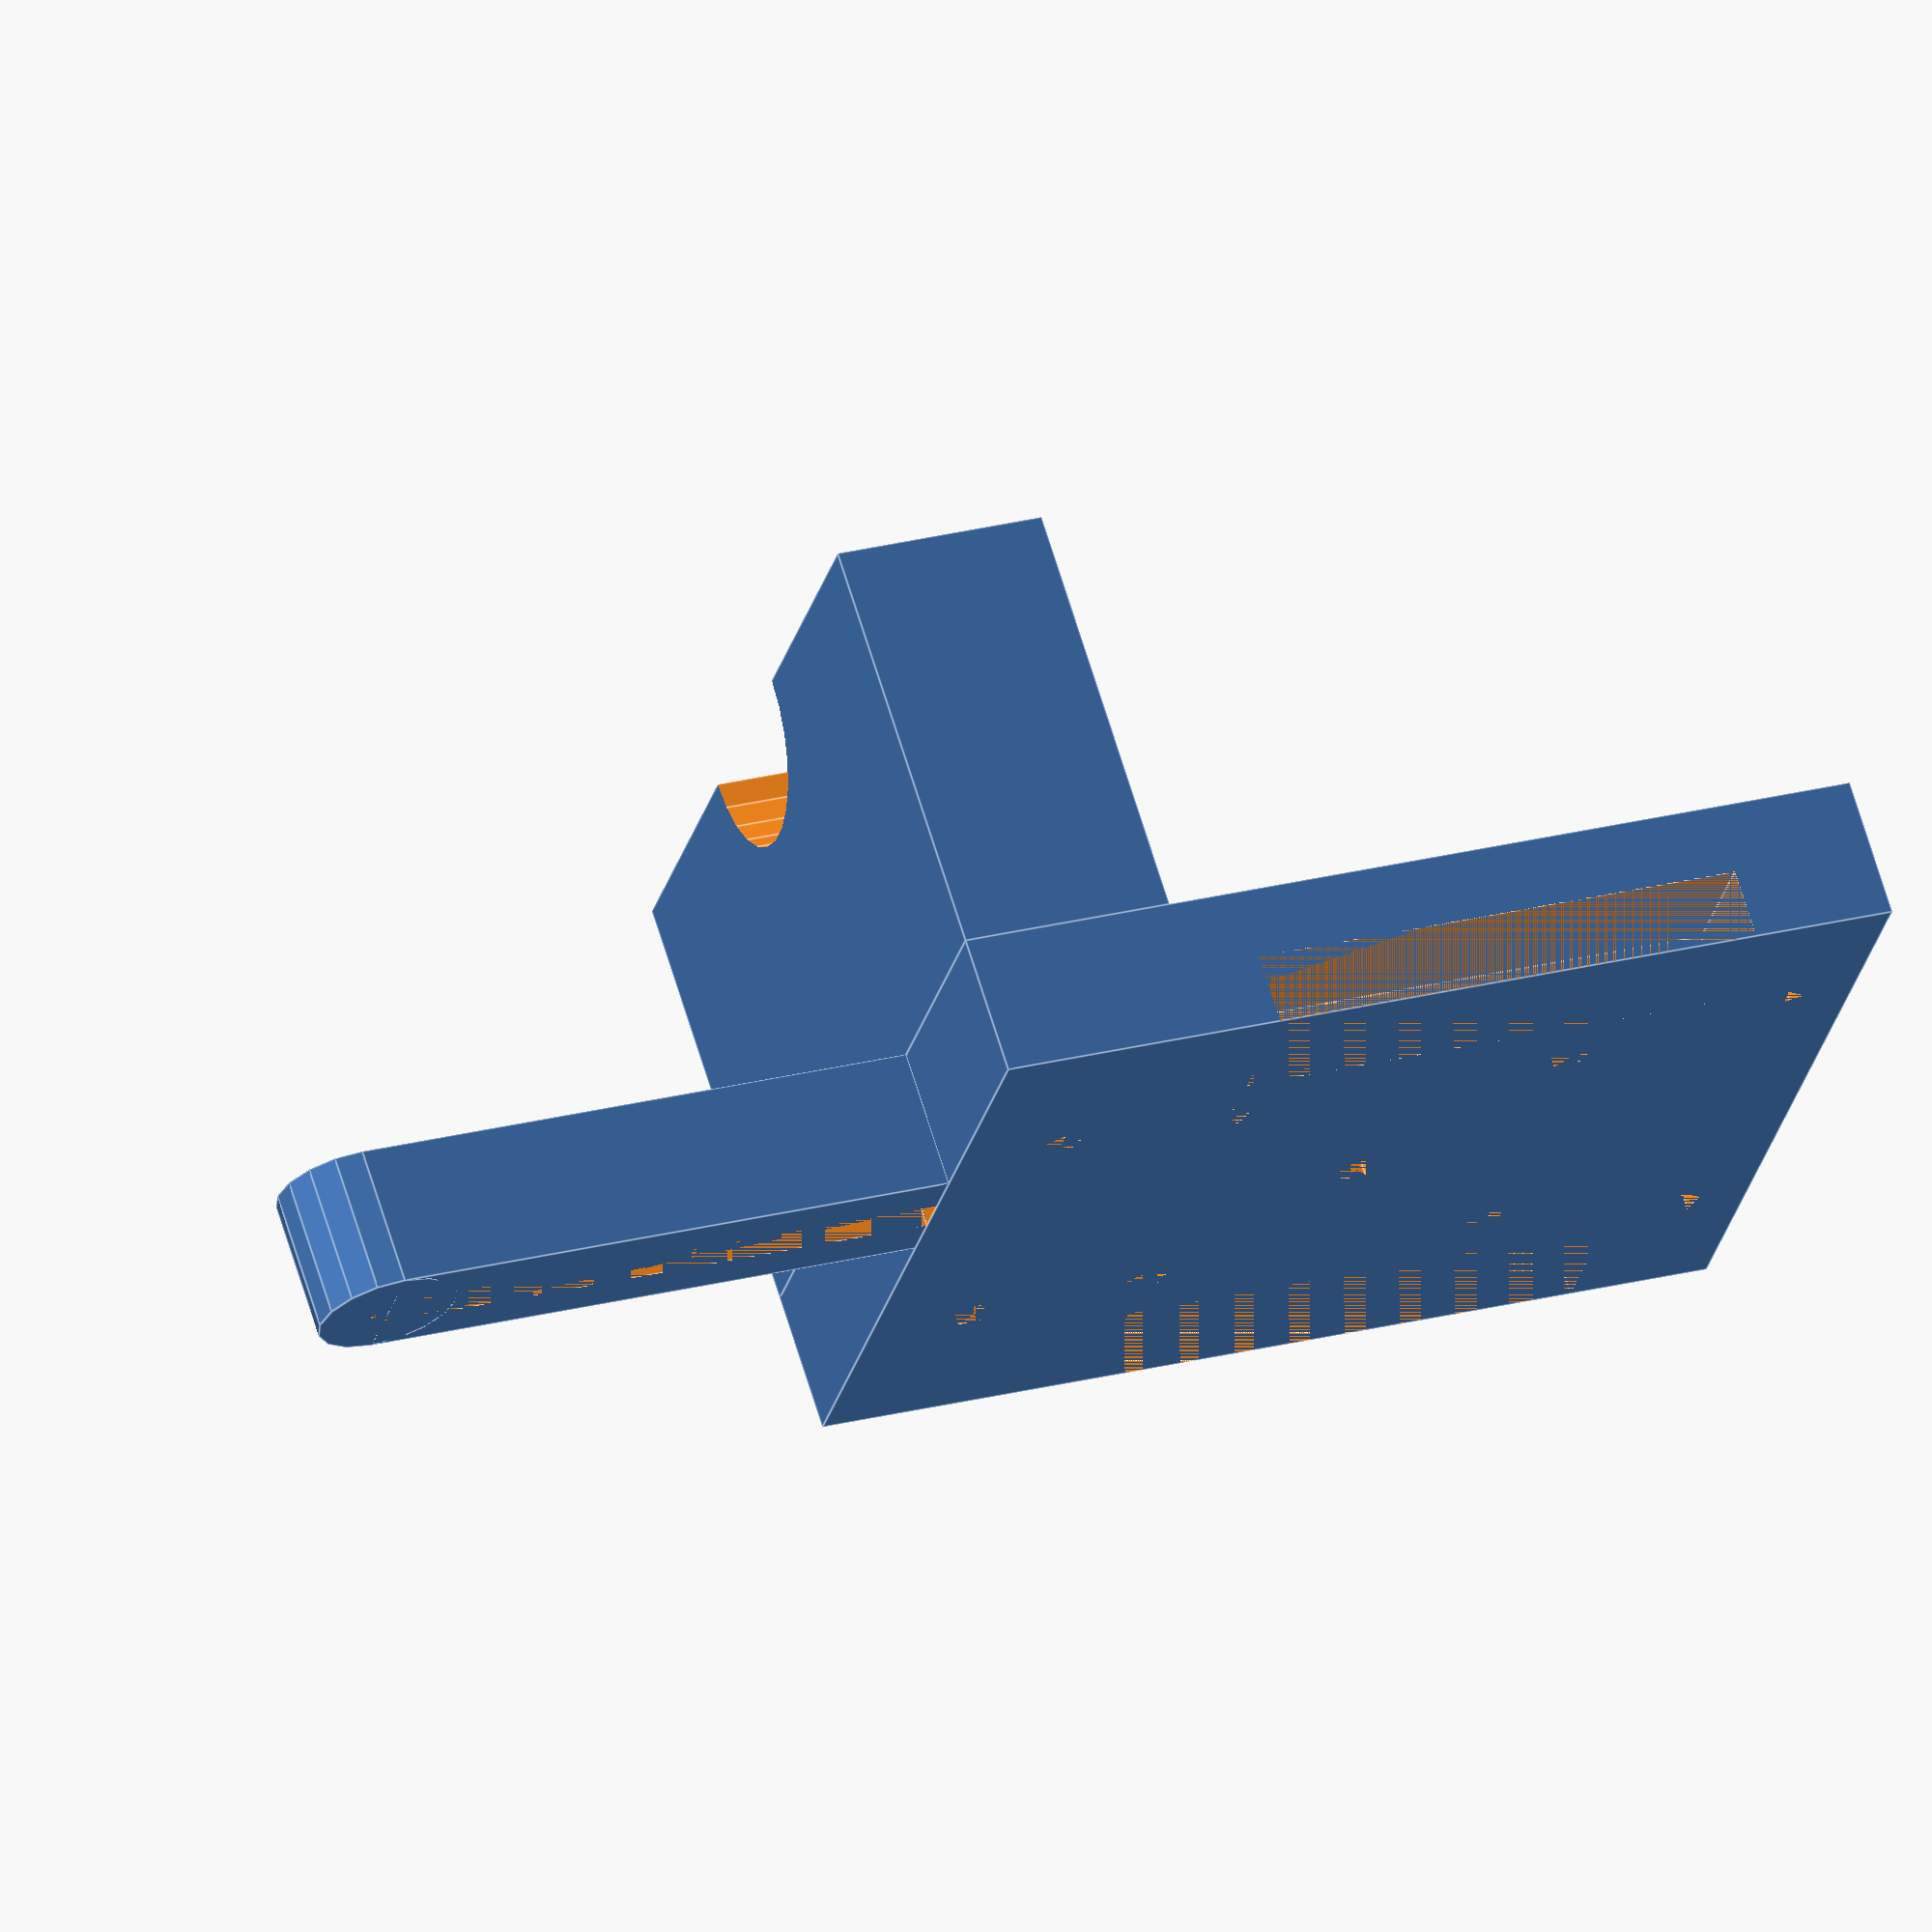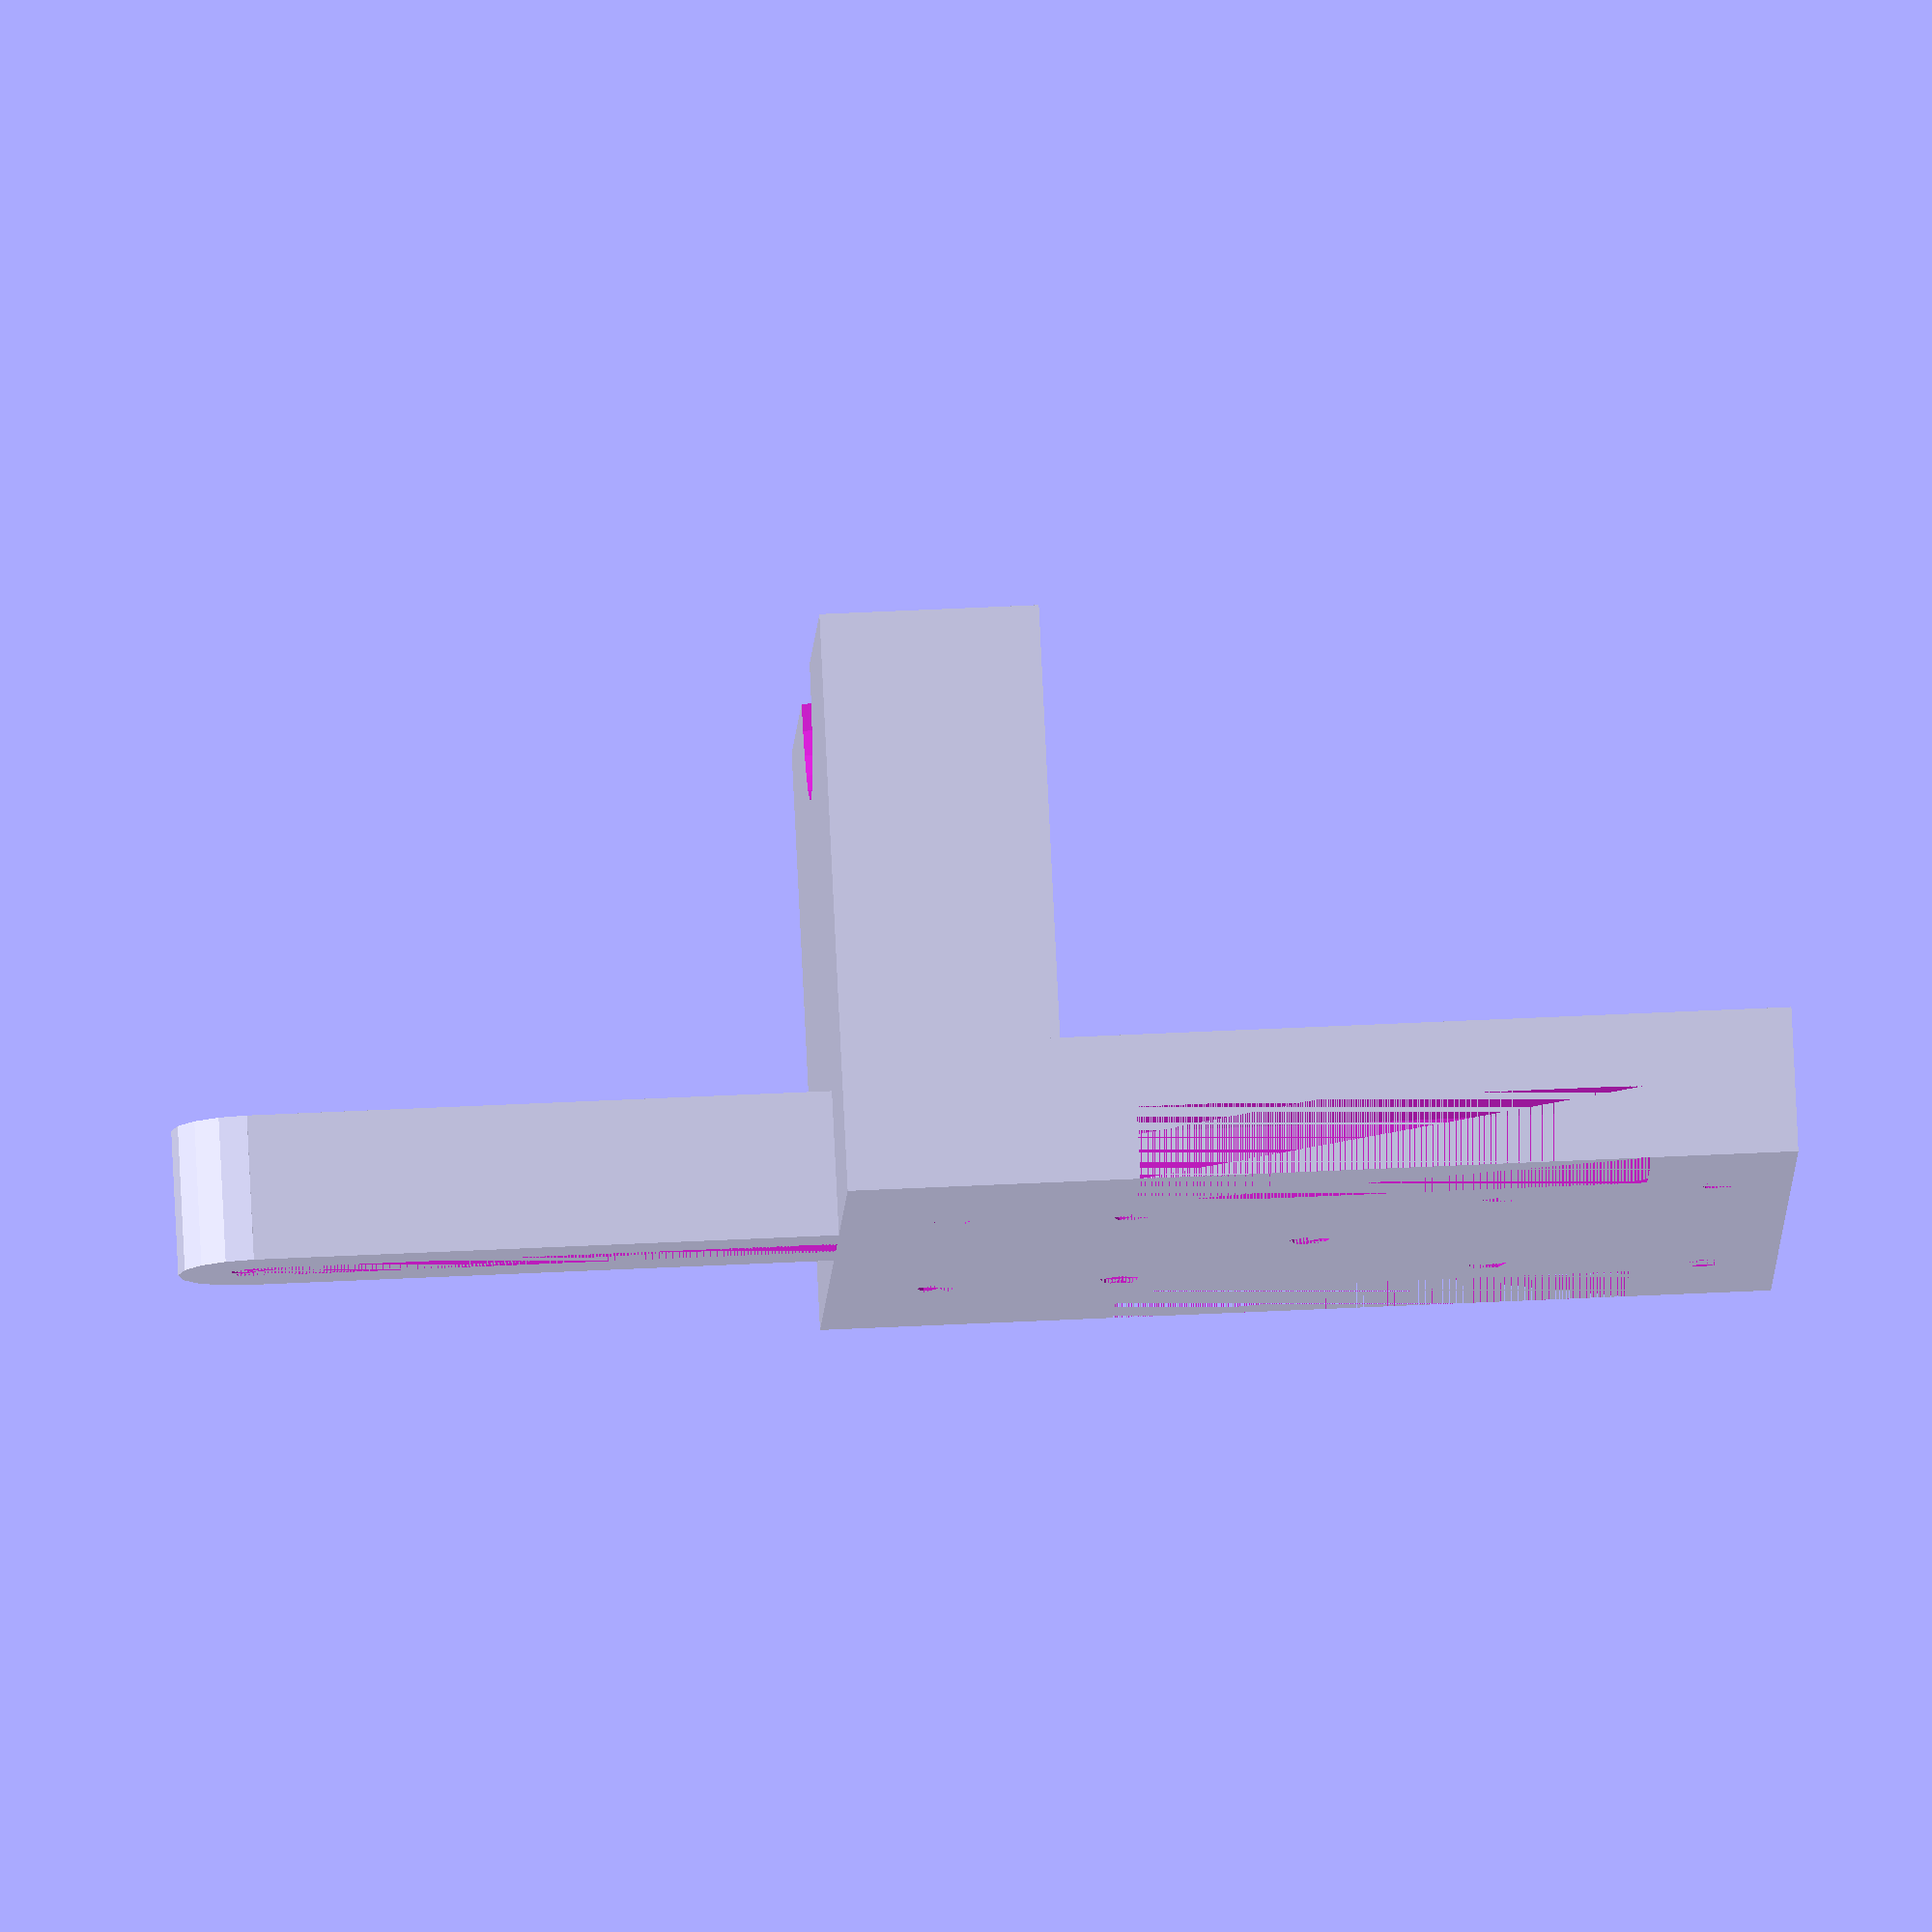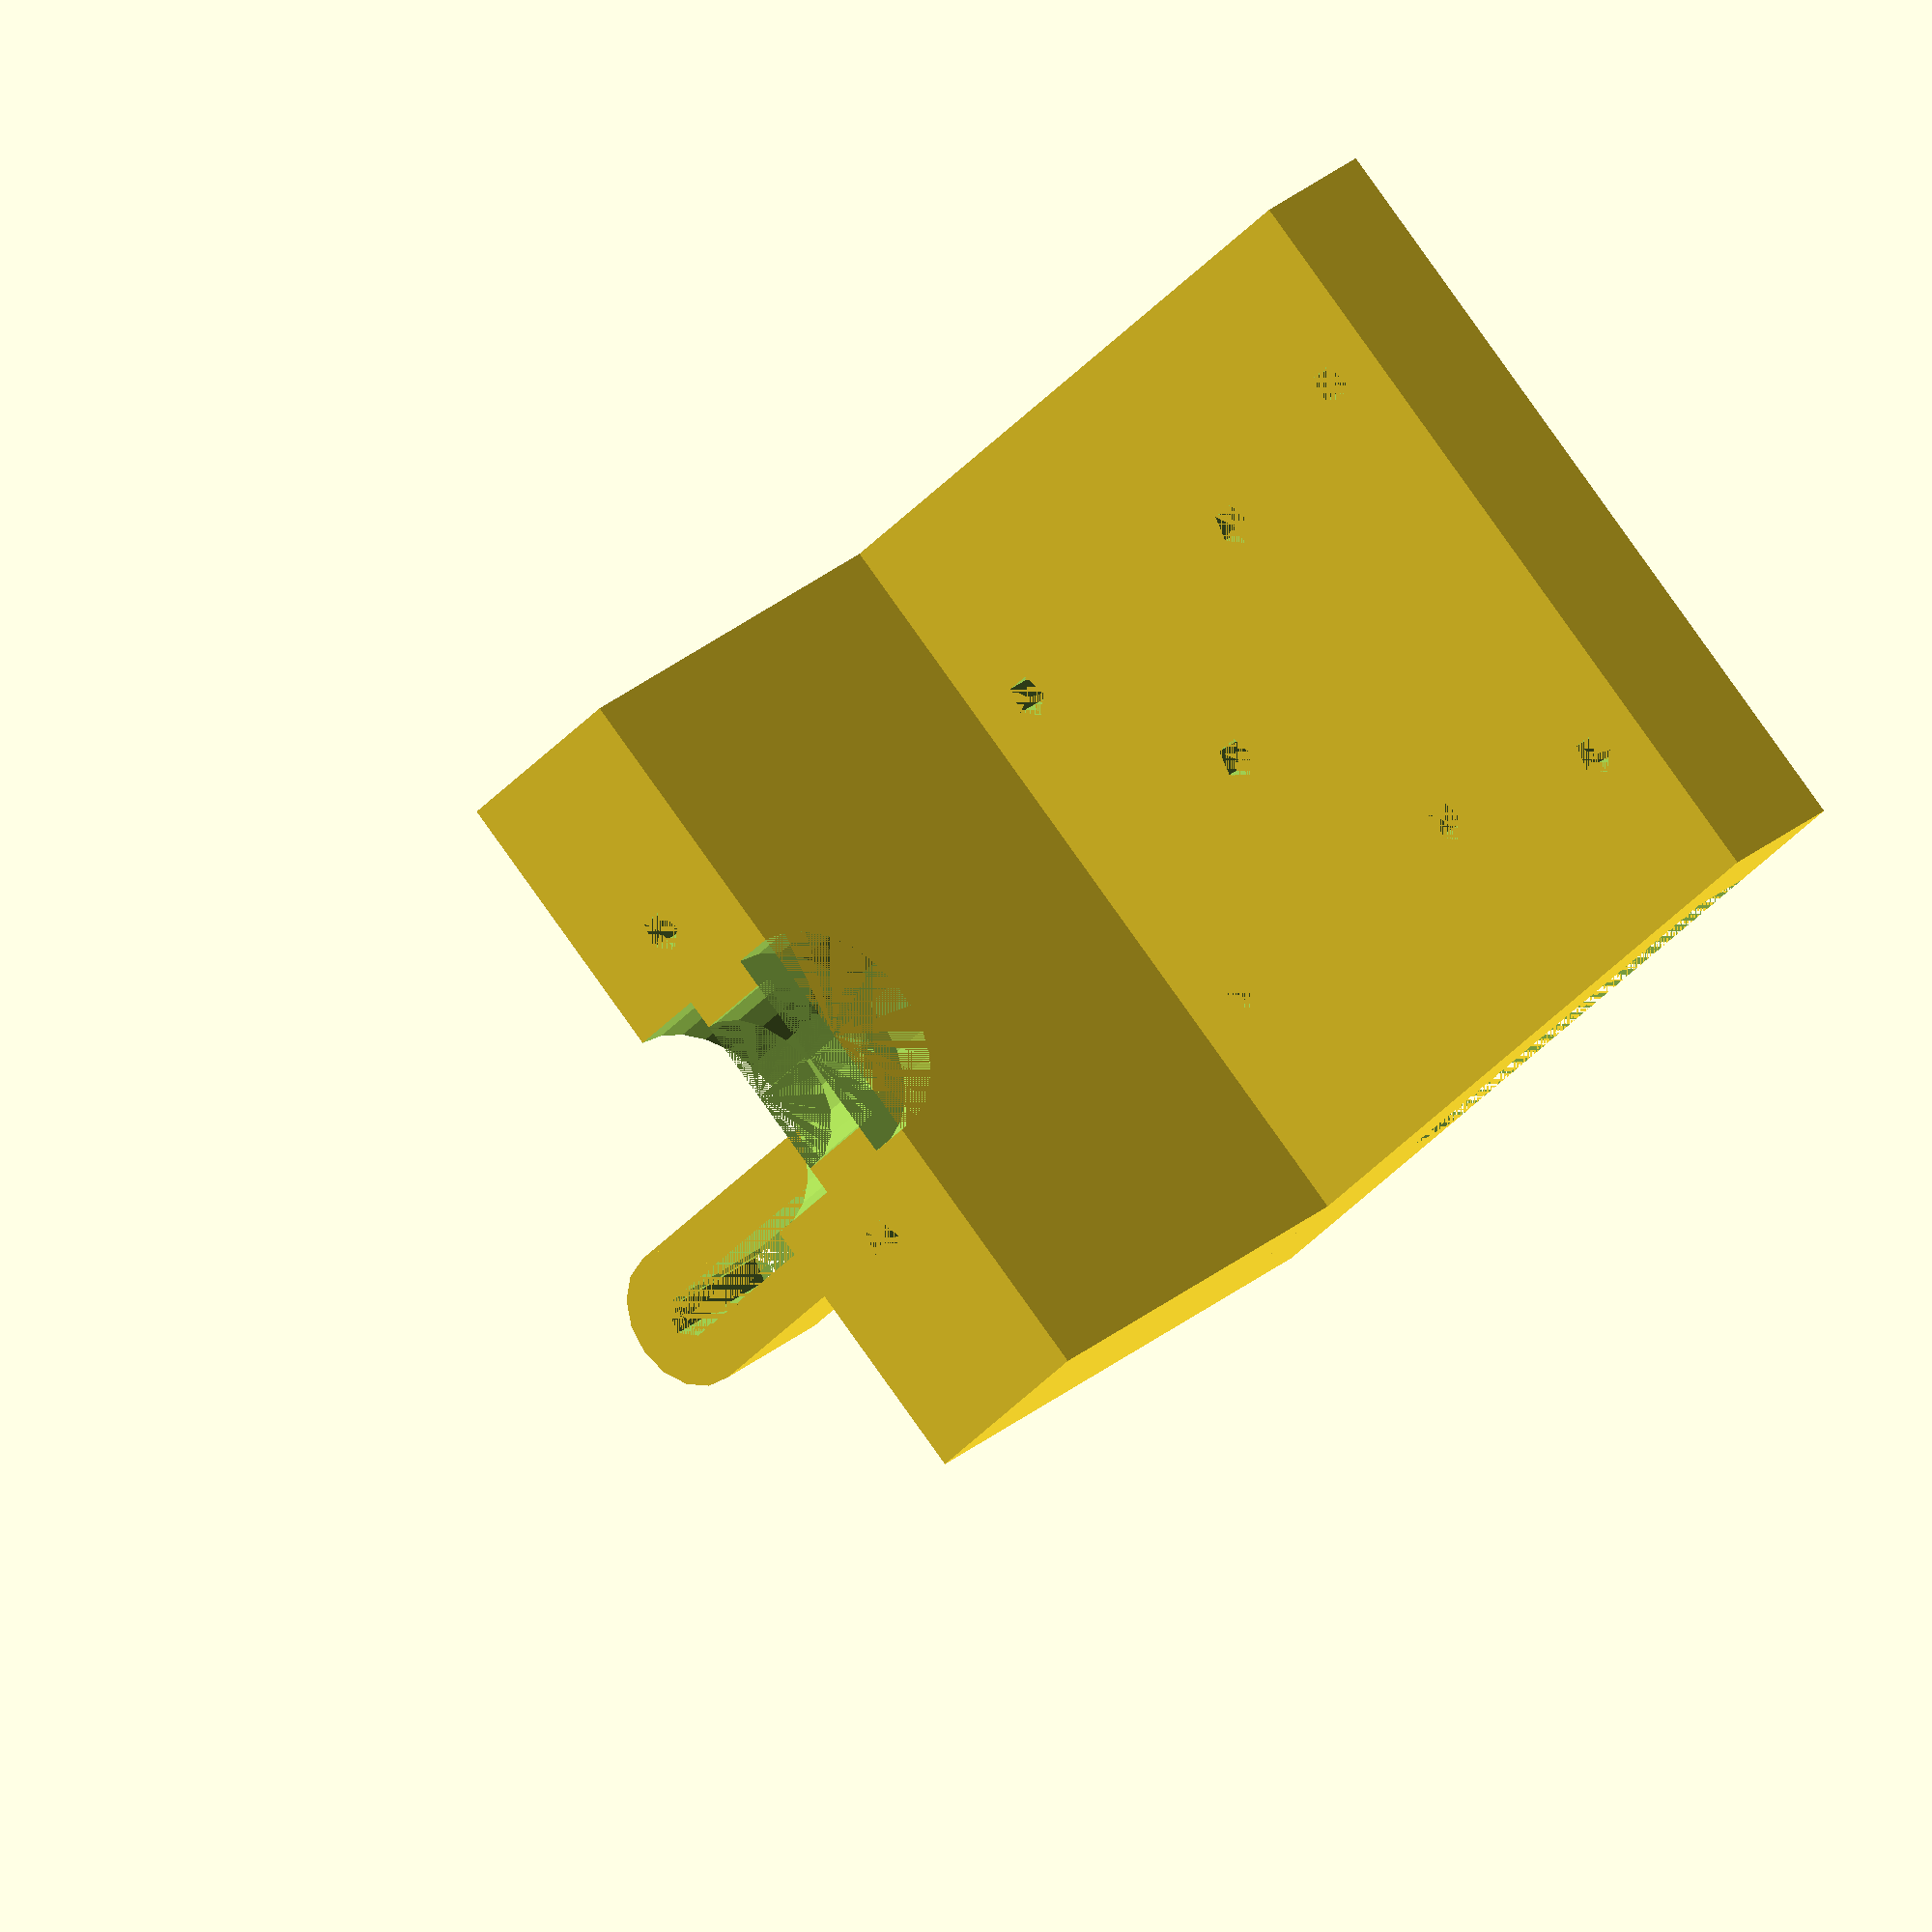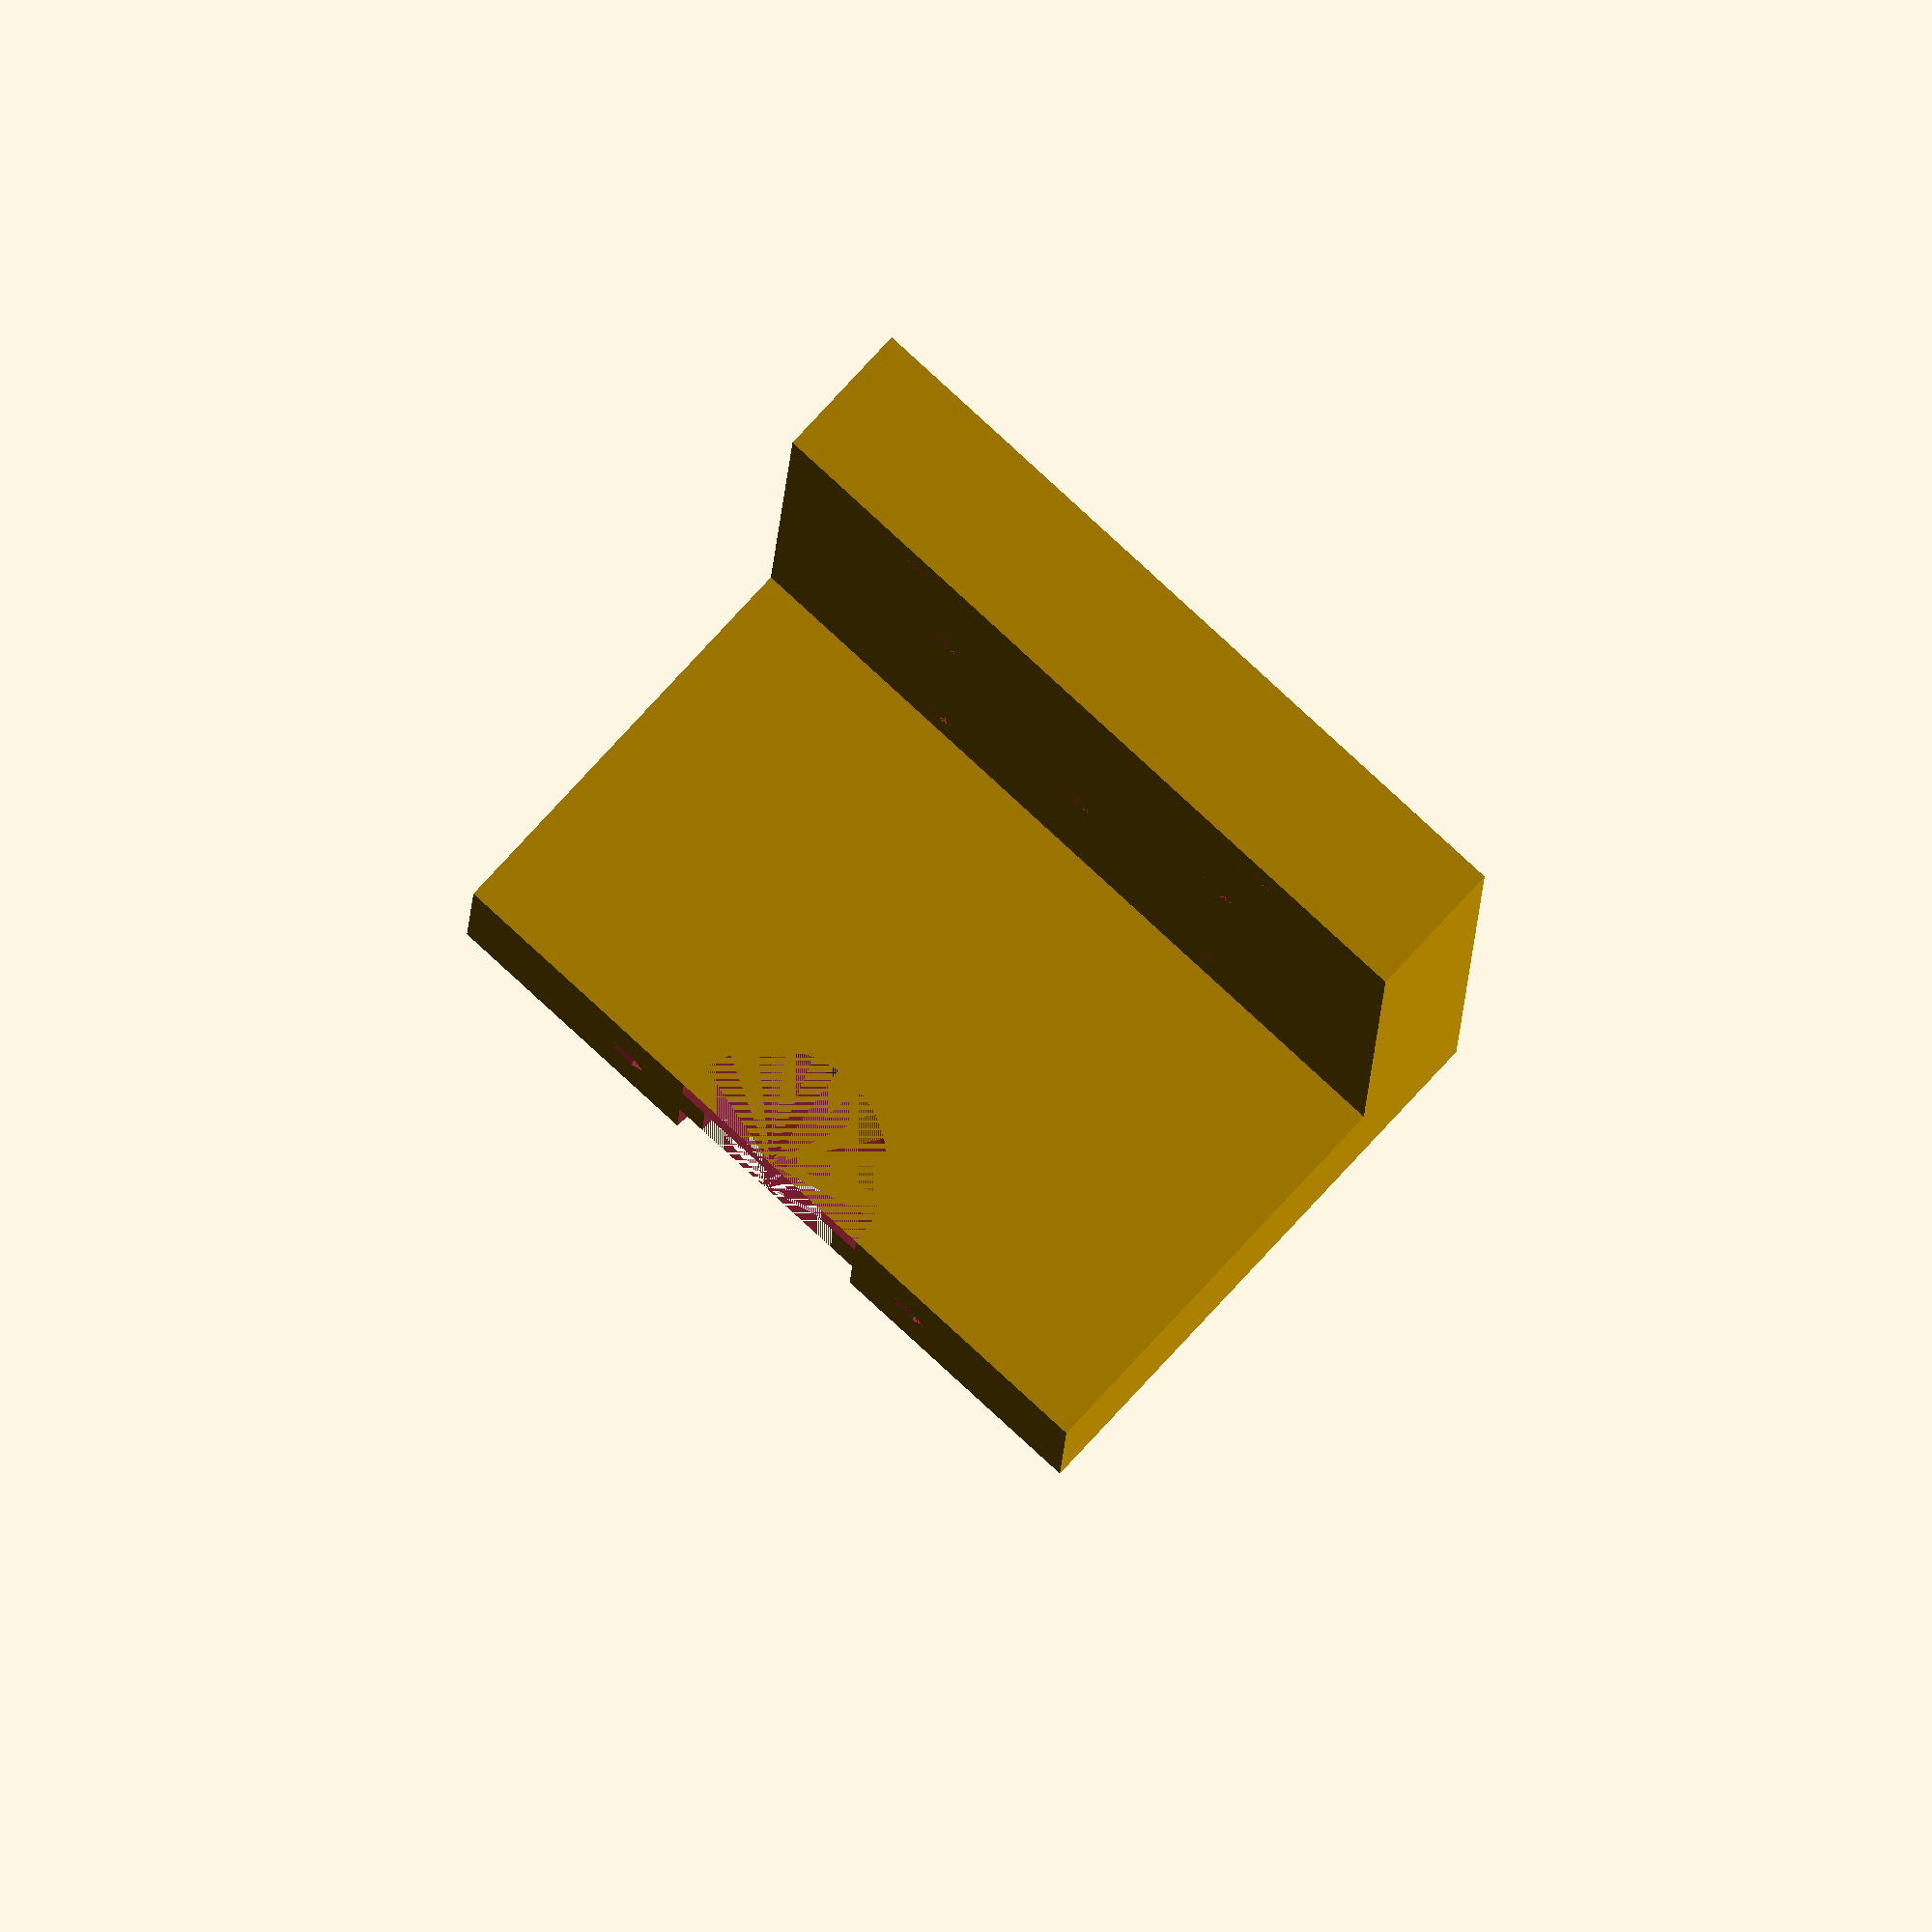
<openscad>
//x carrage mount
//height
height = 65;
//length
length = 55;
//width
width = 10;
// hole size
holesize = 3;
//cutout height
Cheight = 35;
//cutout width
Cwidth = 10;
//cutout depth
Cdepth = 5;
//distance between hole for mounting hotend
mount_h_distance = 26;

//groovemount parts
//larger cylinder of groove mount
groove_large = 16;
//smaller cylinder of groove mount
groove_small = 12;
//groove large cylinder height mount
groove_large_h = 7;
//groove small cylinder height mount
groove_small_h = 6;
//bottom groove height
bottom_groove_h = 3.1;
//mount block distance away from surface
mount_width = 30;
//mount block height from bottom
mount_height = 50;

//pillar parts
//pillar height
p_height = 40;
//pillar width
p_width = 10;
//pillar hole
p_hole = 3;

difference(){//make final screw holes
    union(){ //combine groovemount to mounting plate
        difference(){ //make the groove mount
            
            translate([0,width,mount_height])cube([length, mount_width,15]);
            translate([length/2,width+mount_width,mount_height]) union(){ //grovemount to cut out
                
                cylinder(d=groove_large, h =bottom_groove_h);
                translate([0,0,bottom_groove_h]) cylinder(d=groove_small , h=groove_small_h);
                translate([0,0,groove_small_h+ bottom_groove_h]) cylinder(d=groove_large , h=groove_large_h);
            }
        }
        difference(){ //make the mounting plate
        
            
        
            //the cube
            cube([length, width, height]); 
            
            //the holes
            translate([15,0,20]) rotate([270,0,0]) cylinder( d=holesize , h = width);
            translate([40,0,20]) rotate([270,0,0]) cylinder( d=holesize , h = width);
            translate([40,0,45]) rotate([270,0,0]) cylinder( d=holesize , h = width);
            translate([15,0,45]) rotate([270,0,0]) cylinder( d=holesize , h = width);
            translate([length/2,0,height/2]) rotate([270,0,0]) cylinder( d=holesize , h = width);
            translate([12,0,5]) rotate([270,0,0]) cylinder( d=holesize , h = width);
            translate([43,0,5]) rotate([270,0,0]) cylinder( d=holesize , h = width);
            //the cutouts
            translate([0,0,10]) cube([Cwidth, Cdepth, Cheight]);
            translate([length-Cwidth,0,10]) cube([Cwidth, Cdepth, Cheight]);
            
        }

        difference(){//support riser/pillar thing
            union(){
                translate([length/2, 0, height]) cube([p_width, width, p_height]);
                translate([length/2+p_width/2,0, height+p_height]) rotate([270,0,0]) cylinder(d=p_width, h=width);
                }
                hole_offset = length/2+ (p_width-p_hole)/2;
                translate([hole_offset, 0, height]) cube([p_hole, width, p_height]);
                translate([length/2+p_width/2,0, height+p_height]) rotate([270,0,0]) cylinder(d=p_hole, h=width);
            }
    }
    translate([length/2 +mount_h_distance/2,0,mount_height+7.5]) rotate([270,0,0]) cylinder(d=holesize, h=width+mount_width);
    translate([length/2 -mount_h_distance/2,0,mount_height+7.5]) rotate([270,0,0]) cylinder(d=holesize, h=width+mount_width);
    
    //this is where the mounting screw holes to each side of the groovemoutn will go
}
</openscad>
<views>
elev=153.5 azim=128.4 roll=111.8 proj=o view=edges
elev=315.3 azim=305.4 roll=86.6 proj=o view=wireframe
elev=214.5 azim=314.5 roll=34.0 proj=o view=solid
elev=10.6 azim=137.4 roll=178.3 proj=o view=wireframe
</views>
